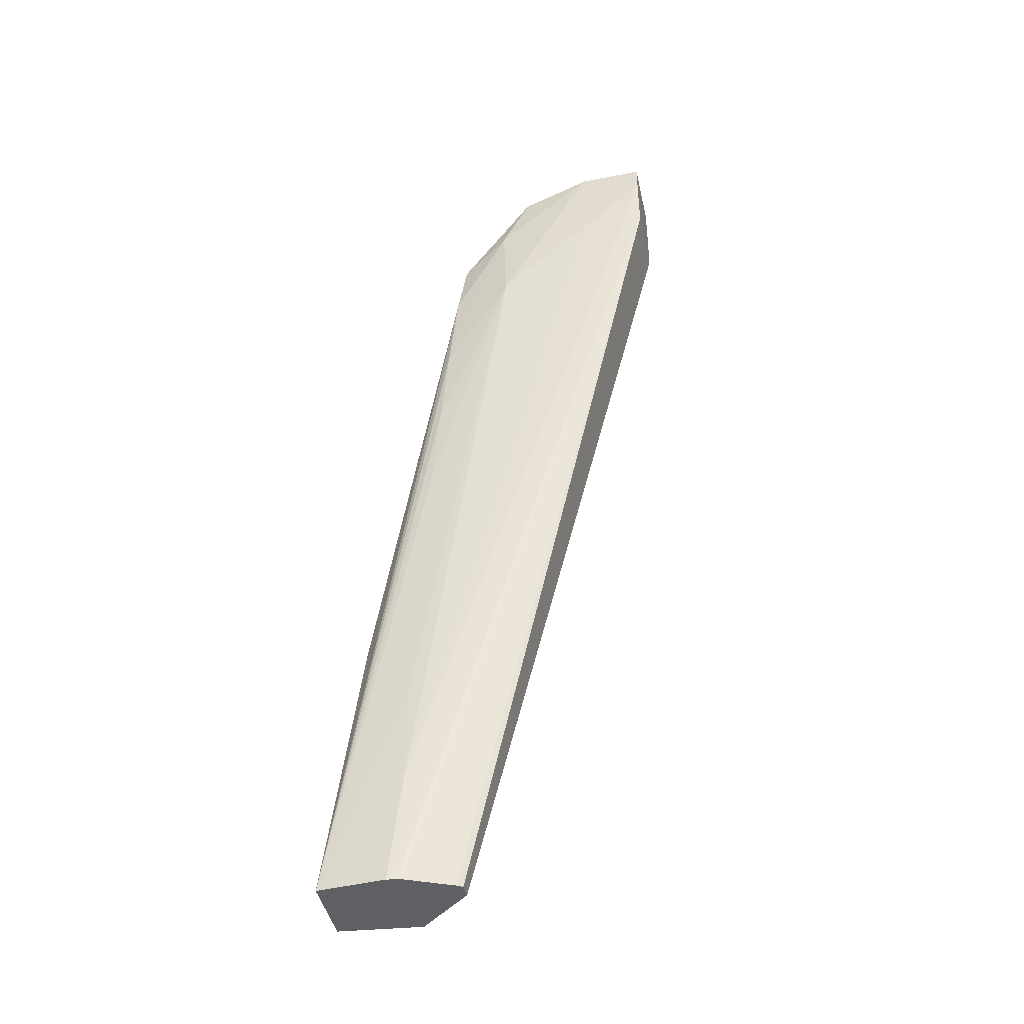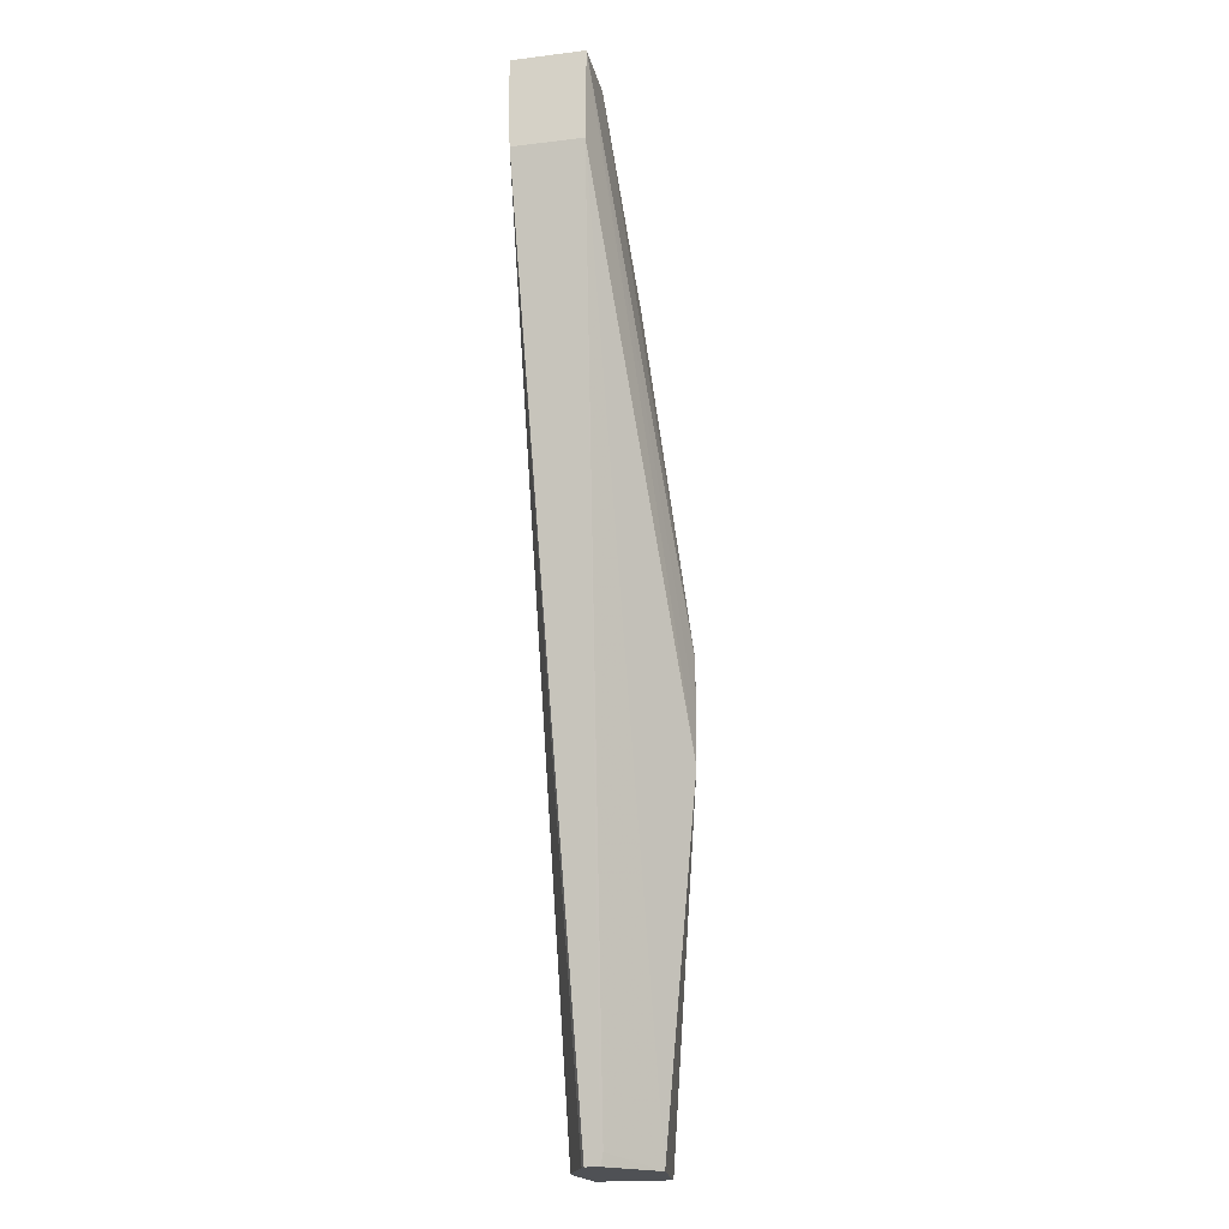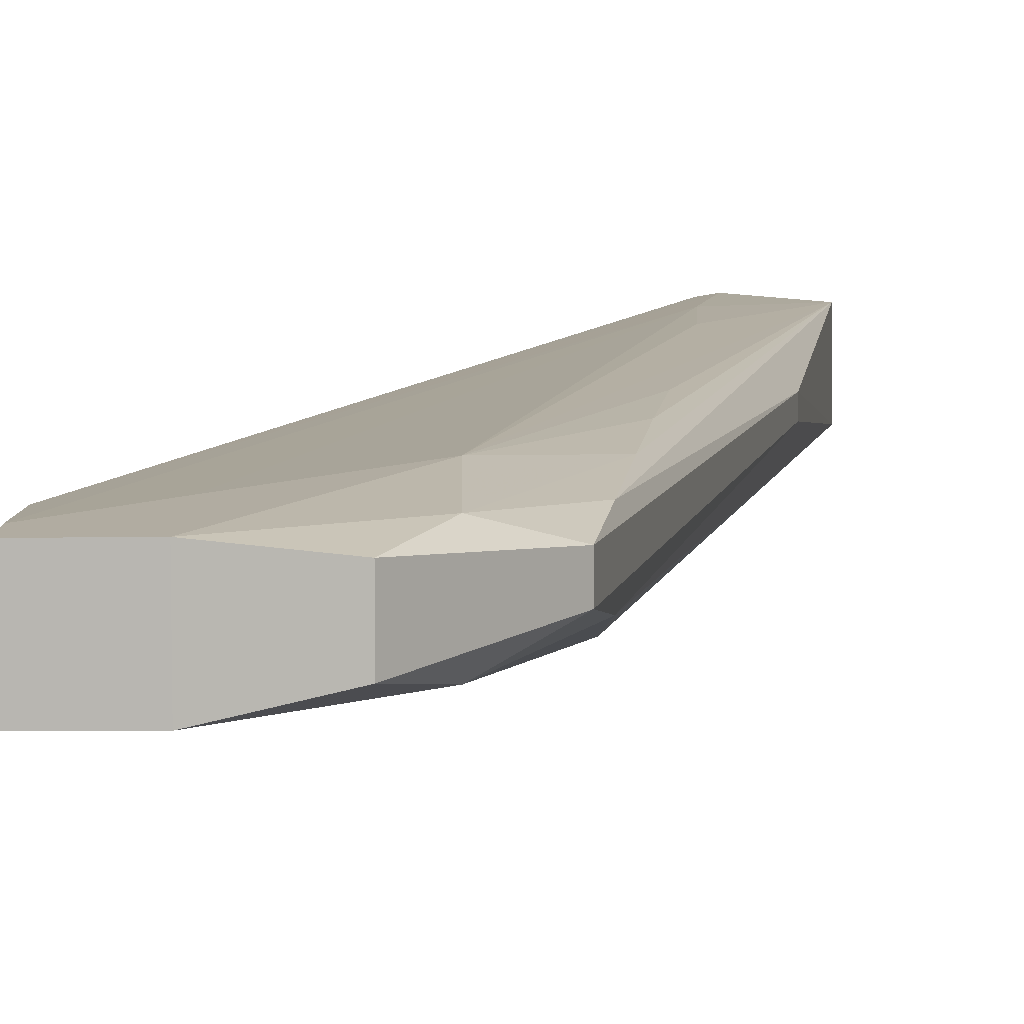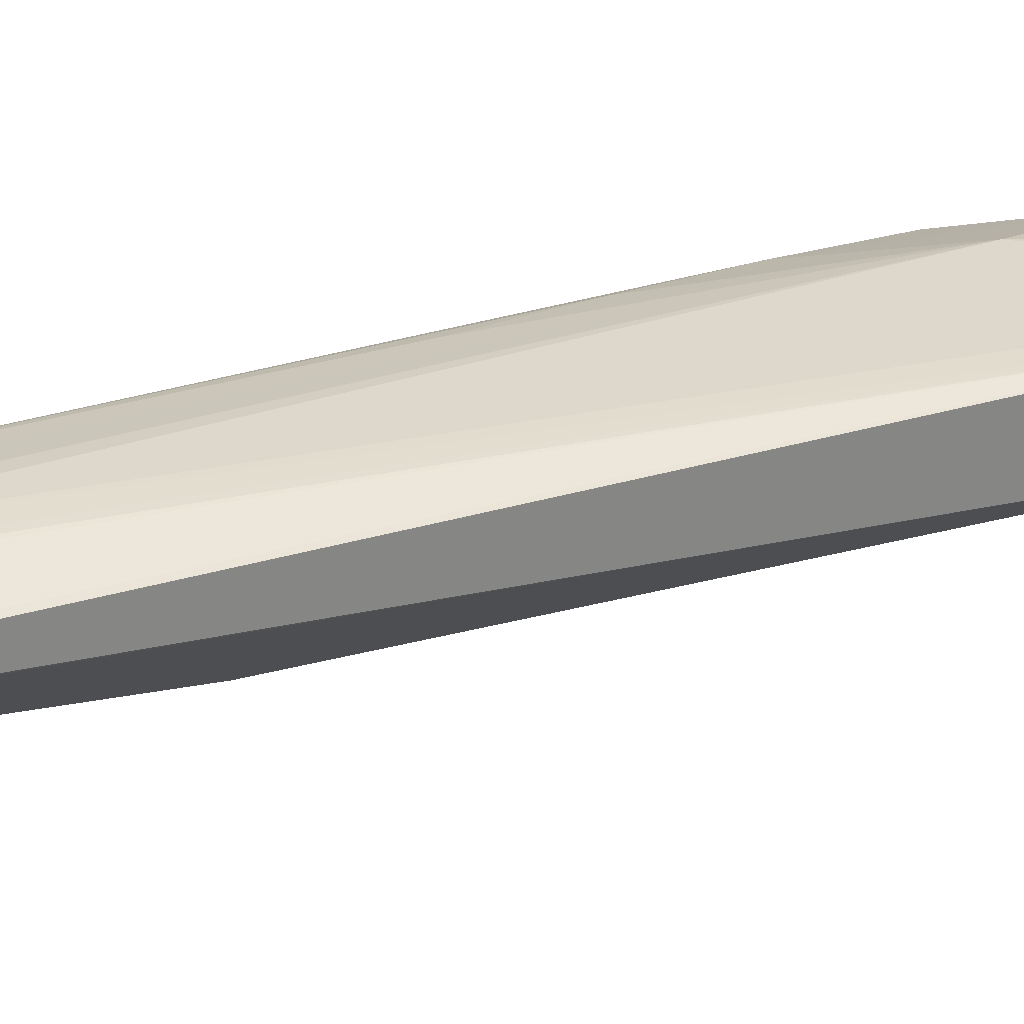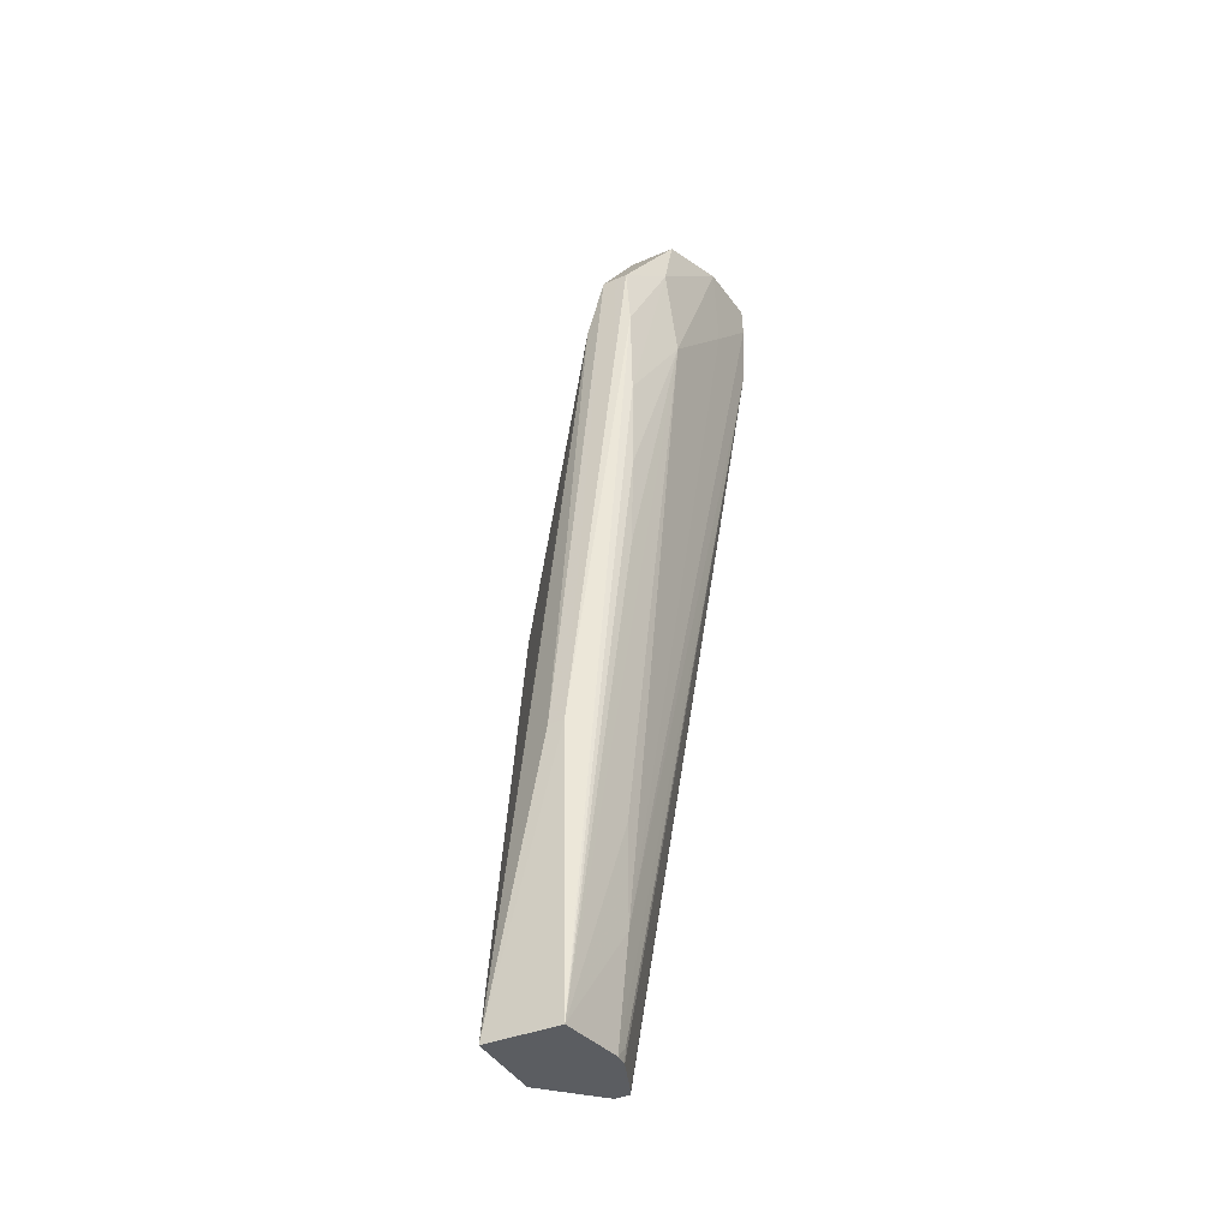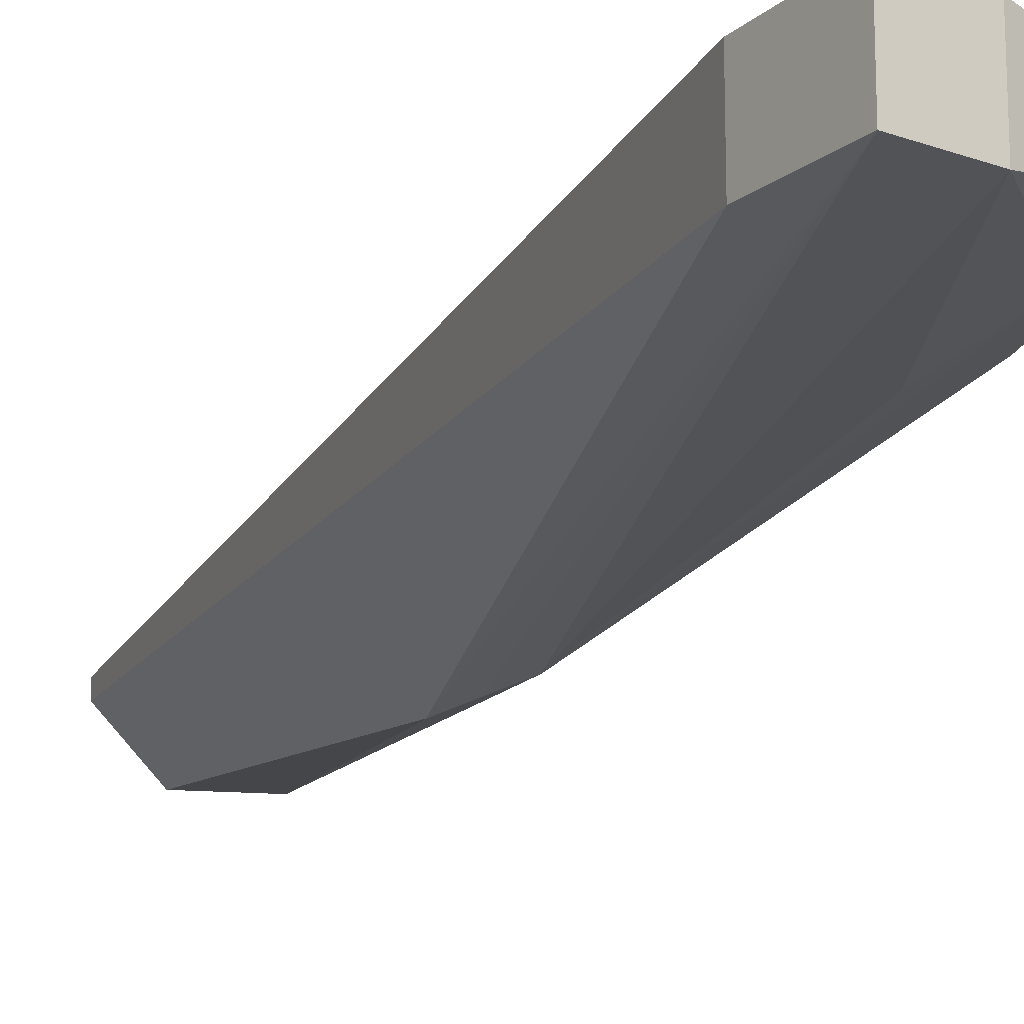
<metadata>
{"format":"obj","ext":"obj","renderer":"f3d","projection":"perspective","resolution":1024,"background":"white","views":[{"elev":-42.9,"azim":-167.7,"up":"+Z"},{"elev":-19.6,"azim":-77.2,"up":"+Z"},{"elev":8.2,"azim":2.4,"up":"+Y"},{"elev":28.4,"azim":-125.6,"up":"+Y"},{"elev":-35.6,"azim":120.1,"up":"+Z"},{"elev":-17.8,"azim":-34.4,"up":"+Y"}]}
</metadata>
<code>
v 0.01772 -0.0751 0.03357
v 0.007869 -0.07894 0.06401
v 0.007869 -0.07893 0.0602
v 0.01153 -0.07577 0.03357
v 0.01765 -0.06955 0.03357
v 0.01559 -0.07115 0.05507
v 0.01559 -0.07236 0.05507
v 0.008918 -0.0738 0.09348
v 0.009474 -0.07448 0.08612
v 0.007854 -0.07893 0.06796
v 0.007826 -0.07894 0.06401
v 0.007829 -0.07893 0.0602
v 0.007511 -0.07249 0.03451
v 0.007582 -0.0723 0.03357
v -0.008222 -0.07476 0.1006
v 0.01255 -0.06915 0.03357
v 0.01153 -0.06899 0.04189
v 0.01153 -0.06902 0.04925
v 0.004159 -0.0688 0.09348
v 0.01049 -0.06925 0.07137
v 0.009977 -0.06939 0.07874
v 0.009474 -0.06968 0.08612
v 0.008918 -0.07015 0.09348
v 0.008367 -0.07081 0.09857
v 0.008367 -0.07275 0.09857
v 0.004563 -0.07463 0.101
v 0.004159 -0.07598 0.09348
v -0.003214 -0.0748 0.1074
v -0.008222 -0.07482 0.1076
v 0.007834 -0.07893 0.06796
v 0.007582 -0.07118 0.03357
v -0.008222 -0.0694 0.1006
v 0.01148 -0.06933 0.03357
v 0.01153 -0.06924 0.03451
v -0.008222 -0.06927 0.1054
v -0.003323 -0.06907 0.1006
v -0.003214 -0.06931 0.1074
v 0.004563 -0.06953 0.101
v 0.002374 -0.07006 0.1061
v 0.002374 -0.07366 0.1061
v -0.008222 -0.06935 0.1076
v 0.008022 -0.07092 0.03357
f 1 2 3
f 1 3 4
f 1 4 14
f 1 14 31
f 1 31 42
f 1 42 33
f 1 33 16
f 1 16 5
f 1 5 6
f 1 6 7
f 1 7 8
f 1 8 9
f 1 9 10
f 1 10 2
f 2 11 12
f 2 12 3
f 2 10 30
f 2 30 11
f 3 12 4
f 4 13 14
f 4 12 15
f 4 15 13
f 5 16 17
f 5 17 18
f 5 18 19
f 5 19 20
f 5 20 21
f 5 21 22
f 5 22 23
f 5 23 6
f 6 23 24
f 6 24 25
f 6 25 7
f 7 25 8
f 8 25 26
f 8 26 10
f 8 10 9
f 10 26 27
f 10 27 28
f 10 28 29
f 10 29 30
f 11 30 29
f 11 29 12
f 12 29 15
f 13 15 14
f 14 15 32
f 14 32 31
f 15 29 41
f 15 41 35
f 15 35 32
f 16 33 34
f 16 34 32
f 16 32 17
f 17 32 35
f 17 35 36
f 17 36 19
f 17 19 18
f 19 36 37
f 19 37 38
f 19 38 22
f 19 22 21
f 19 21 20
f 22 38 23
f 23 38 24
f 24 38 39
f 24 39 40
f 24 40 25
f 25 40 26
f 26 40 28
f 26 28 27
f 28 40 39
f 28 39 37
f 28 37 41
f 28 41 29
f 31 32 42
f 32 34 33
f 32 33 42
f 35 41 37
f 35 37 36
f 37 39 38

</code>
